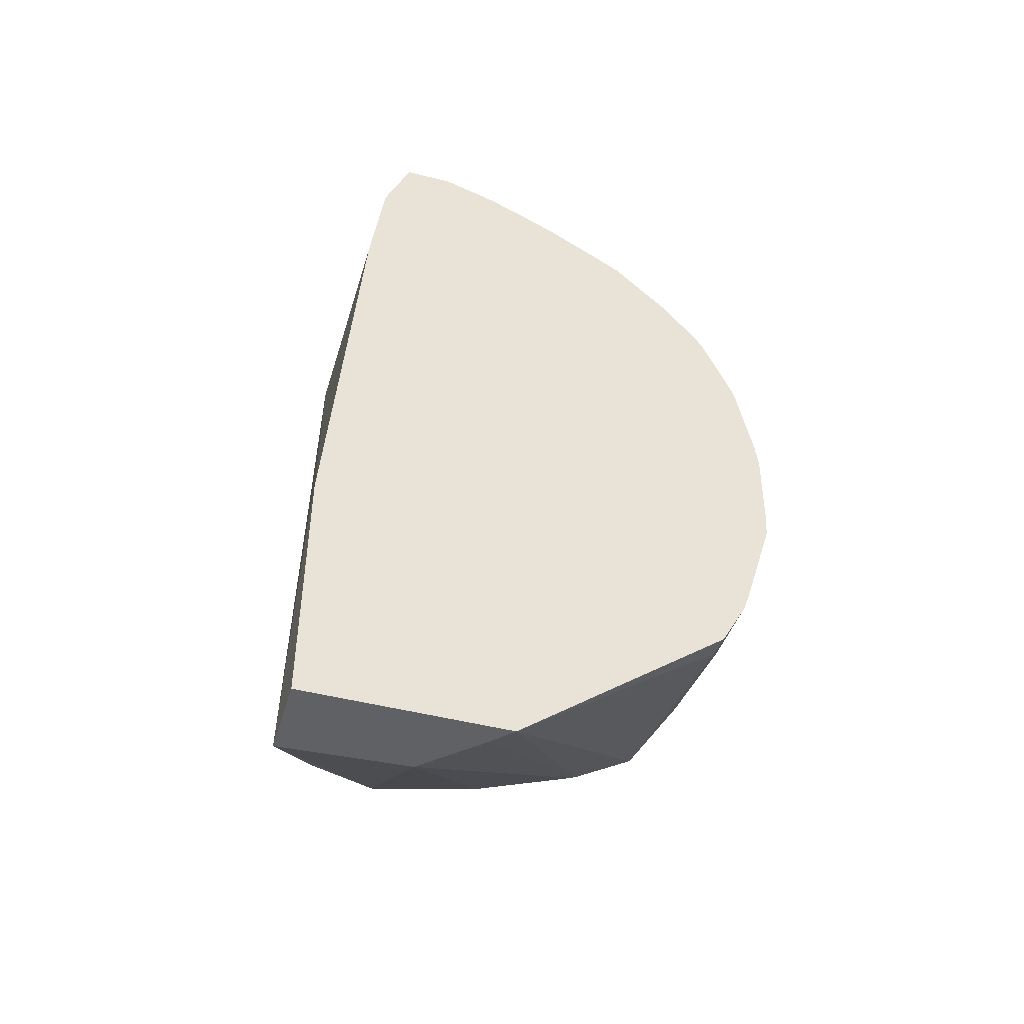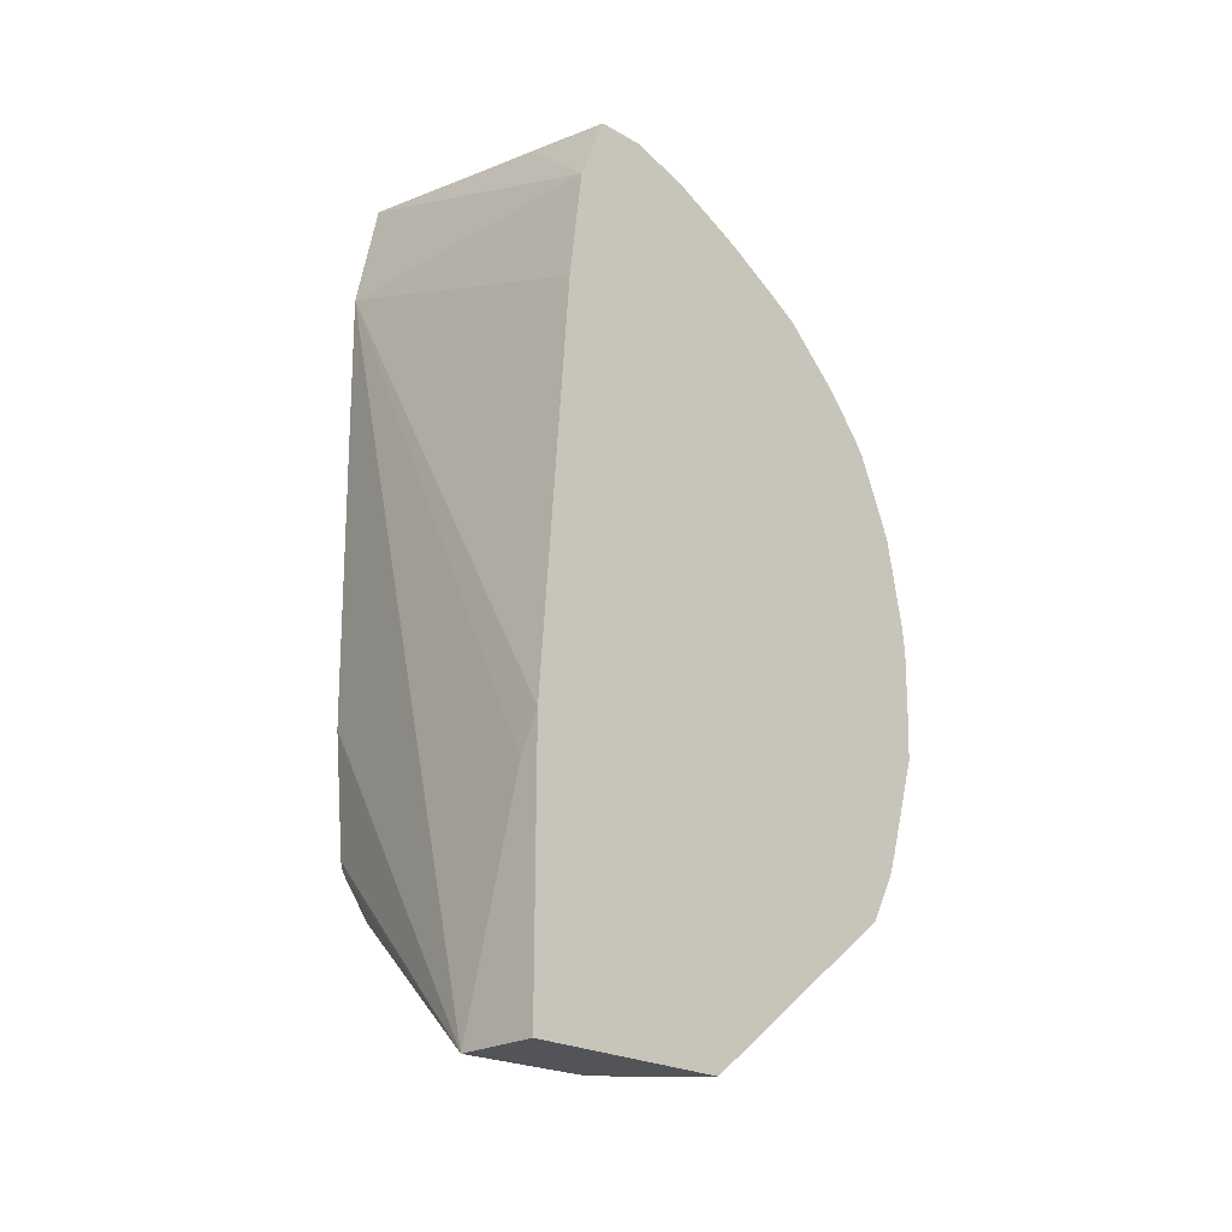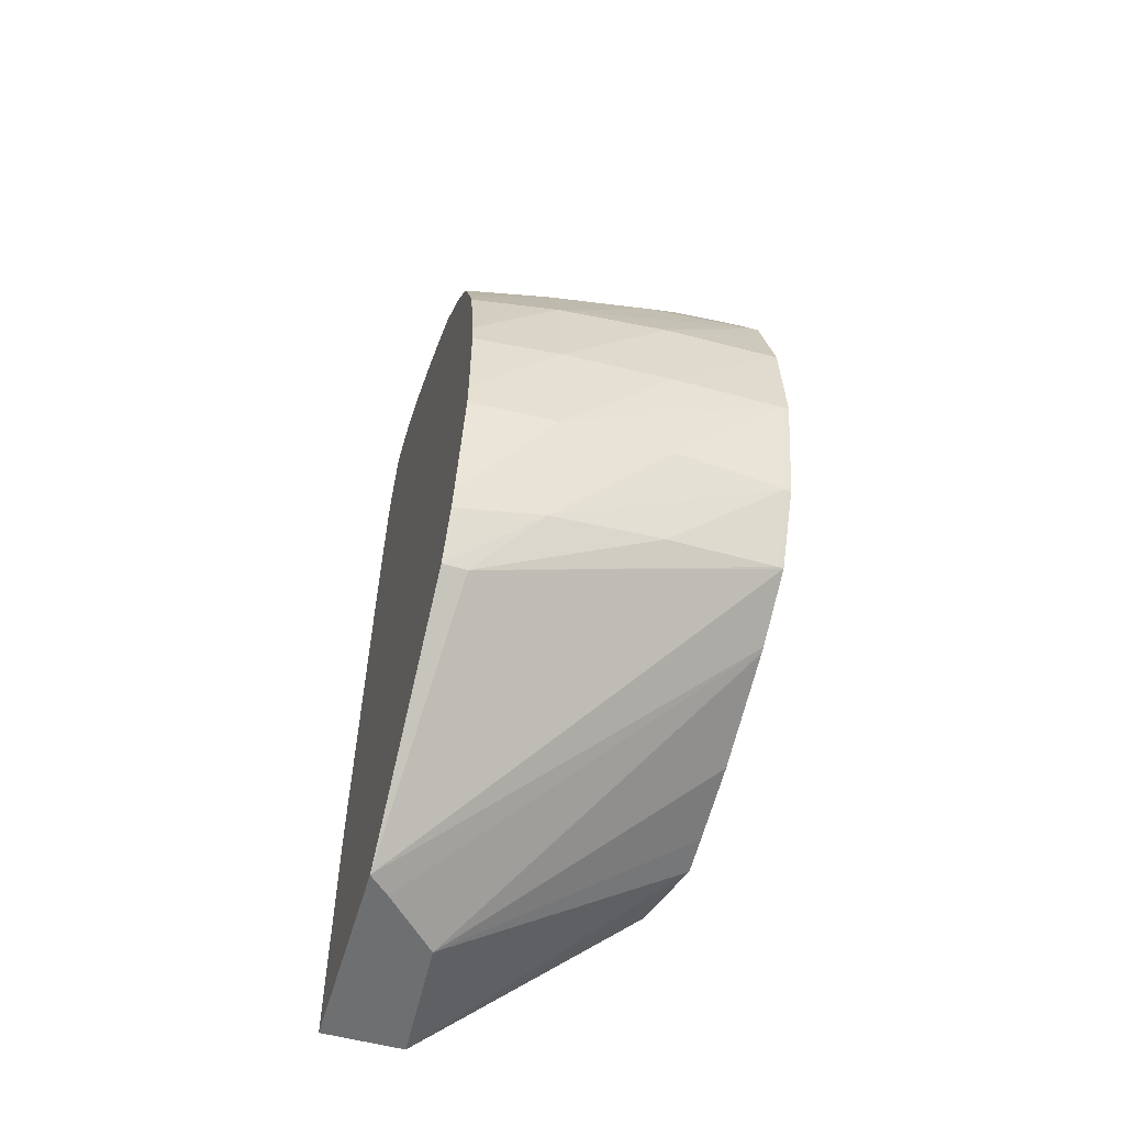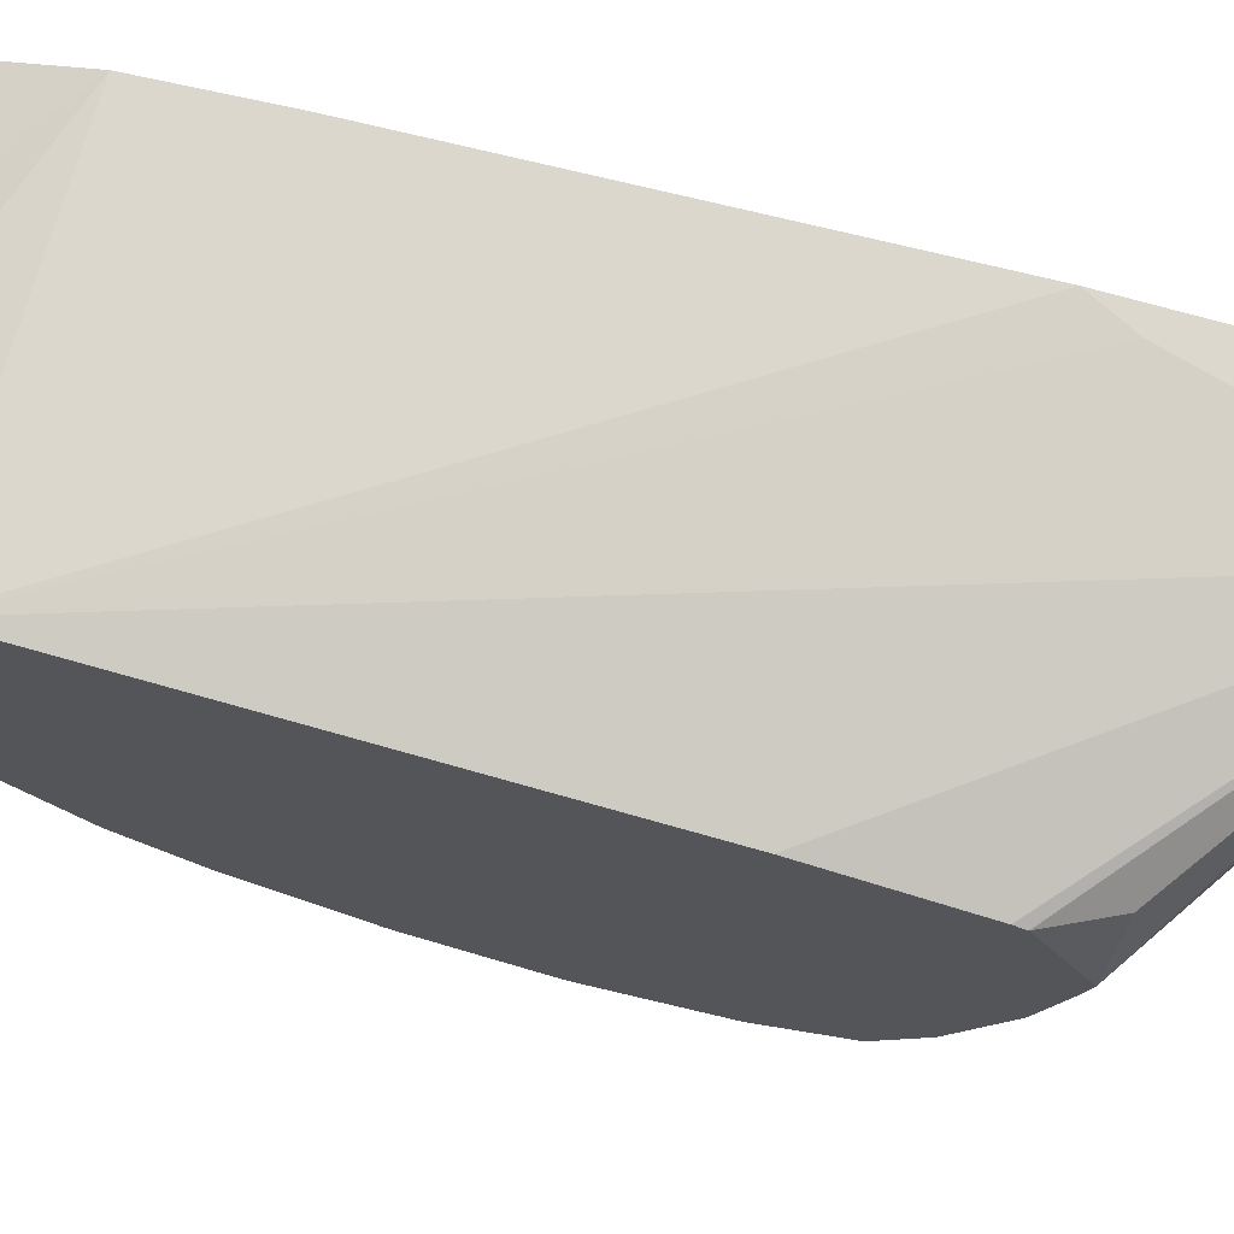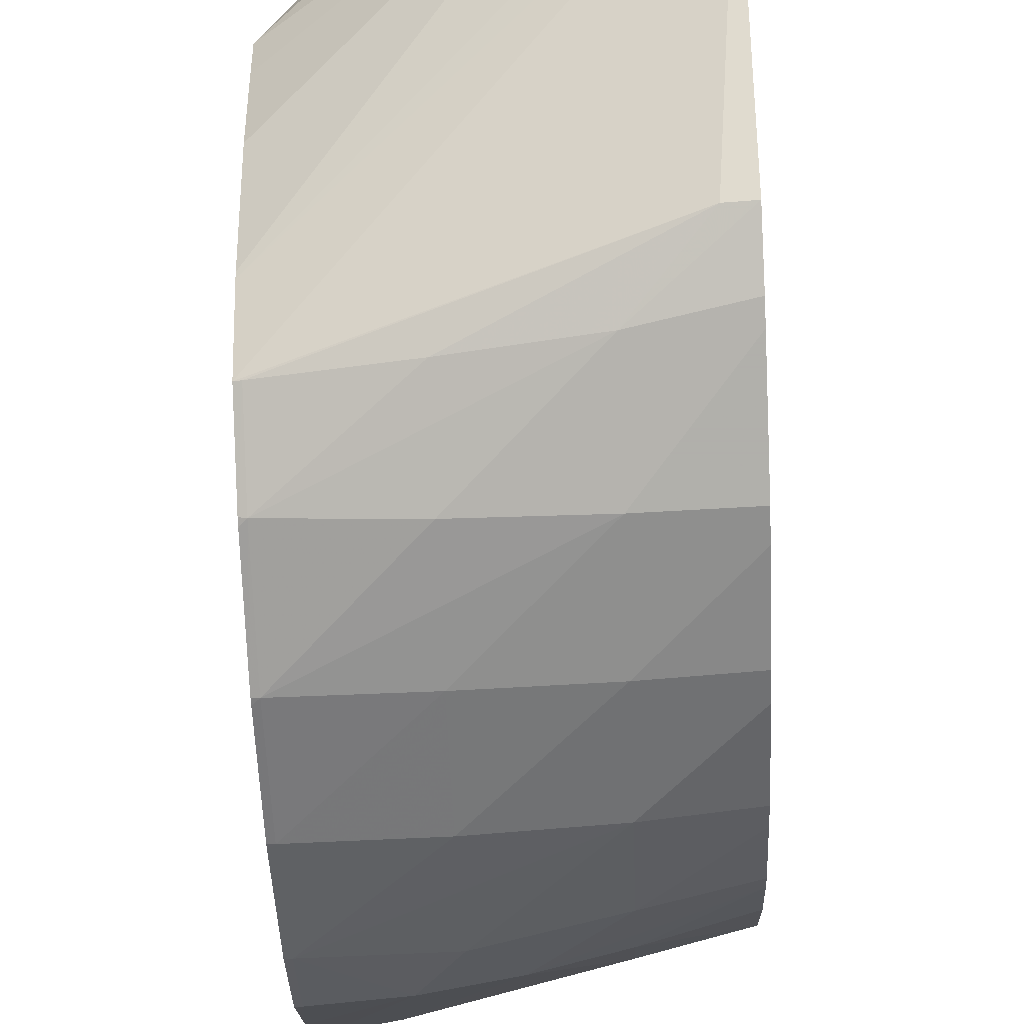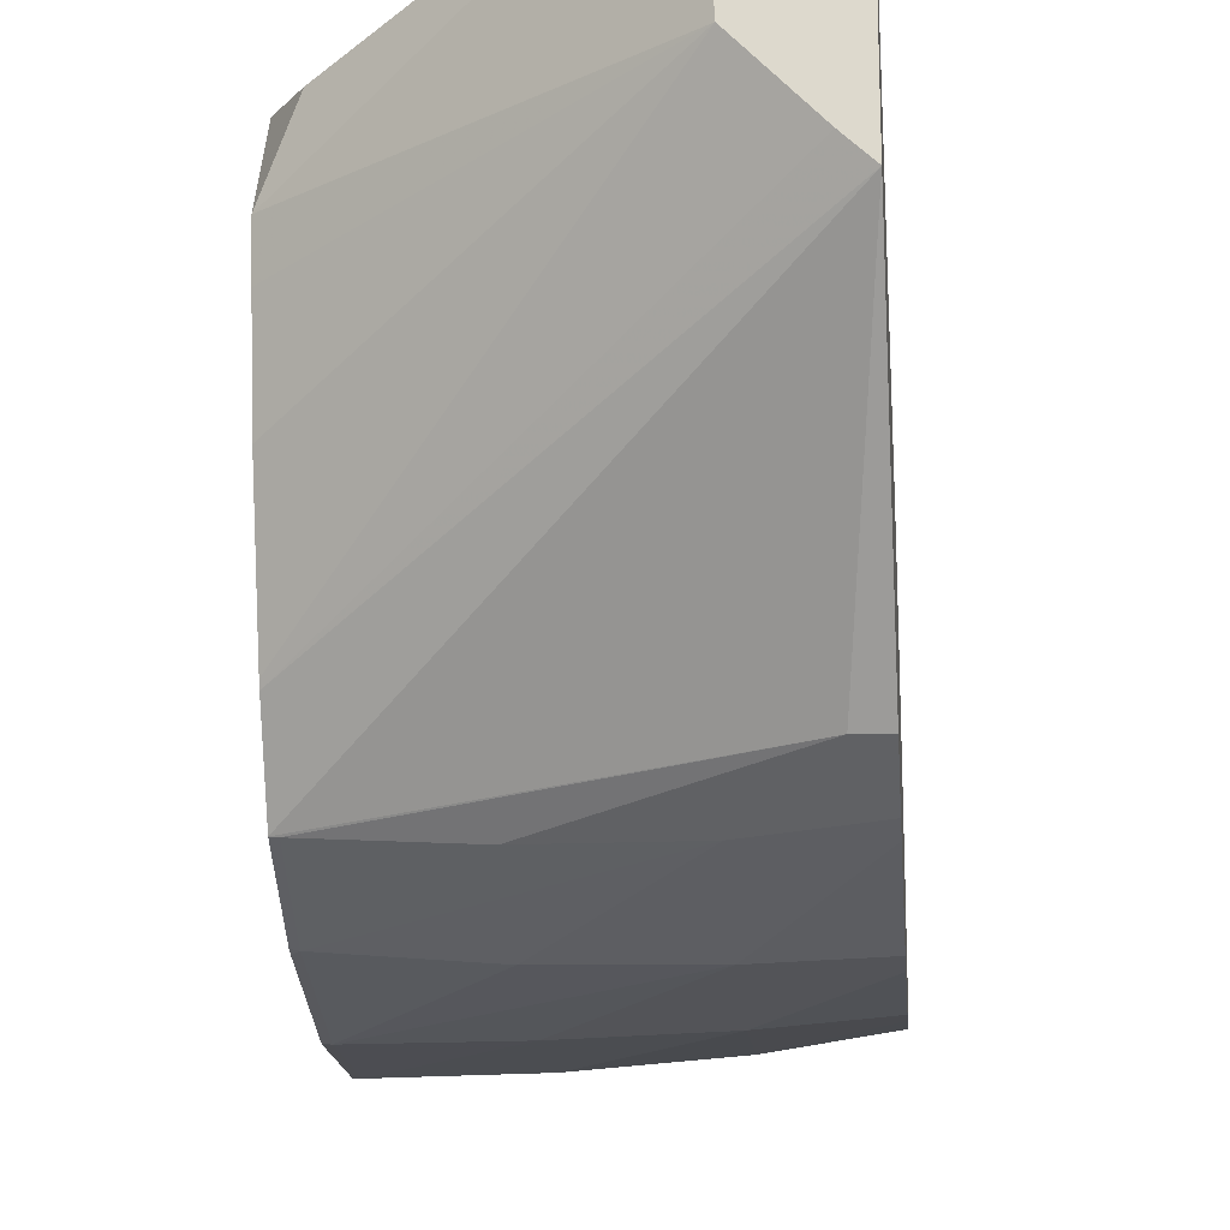
<metadata>
{"format":"obj","ext":"obj","renderer":"f3d","projection":"perspective","resolution":1024,"background":"white","views":[{"elev":-46.9,"azim":73.7,"up":"+Y"},{"elev":-22.8,"azim":44.8,"up":"+Y"},{"elev":-54.5,"azim":163.8,"up":"+Y"},{"elev":72.6,"azim":-74.3,"up":"+Z"},{"elev":-61.4,"azim":2.5,"up":"+Z"},{"elev":-20.0,"azim":4.7,"up":"+Z"}]}
</metadata>
<code>
v 0.04246 -0.01676 0.007286
v 0.04215 -0.01739 0.007286
v 0.04246 -0.02106 0.007286
v 0.04246 -0.01009 0.006785
v 0.03731 -0.008265 0.006614
v 0.04114 -0.02106 0.007286
v 0.04246 -0.02106 0.003944
v 0.04246 -0.008265 0.00656
v 0.03731 -0.006423 0.006224
v 0.03731 -0.01556 0.00653
v 0.03772 -0.01851 0.006146
v 0.03731 -0.01843 0.005039
v 0.04125 -0.02106 0.005183
v 0.03731 -0.01756 0.00634
v 0.03731 -0.01771 0.006297
v 0.04207 -0.01829 0.0004925
v 0.04246 -0.01831 0.0004728
v 0.04212 -0.02106 0.004266
v 0.03731 -0.01733 0.001304
v 0.03731 -0.01672 0.0002528
v 0.04246 -0.007178 0.006131
v 0.04105 -0.007061 0.006217
v 0.03731 -0.005995 0.005195
v 0.03731 -0.01831 0.00444
v 0.03731 -0.01802 0.003176
v 0.03731 -0.01737 0.001391
v 0.03741 -0.01674 0.0002386
v 0.03923 -0.01699 5.649e-05
v 0.04105 -0.01724 -2.394e-05
v 0.04246 -0.01751 4.466e-05
v 0.03731 -0.01668 0.0002268
v 0.04246 -0.00717 0.005344
v 0.03731 -0.006014 0.005134
v 0.04188 -0.007377 0.004204
v 0.03731 -0.01557 -0.0003795
v 0.03741 -0.01556 -0.0004032
v 0.03923 -0.01556 -0.0005624
v 0.04105 -0.01556 -0.0005995
v 0.04246 -0.01721 -5.626e-05
v 0.04246 -0.007465 0.00442
v 0.03731 -0.006669 0.003292
v 0.04066 -0.007217 0.003833
v 0.04246 -0.007831 0.003631
v 0.04118 -0.007649 0.003221
v 0.03731 -0.01547 -0.0004111
v 0.03731 -0.01374 -0.0007572
v 0.03741 -0.01374 -0.0007682
v 0.03923 -0.01374 -0.0007682
v 0.04105 -0.01374 -0.000713
v 0.04246 -0.01556 -0.0005546
v 0.03906 -0.007094 0.003221
v 0.03741 -0.006724 0.003215
v 0.03731 -0.006707 0.003215
v 0.03955 -0.007502 0.002618
v 0.04246 -0.008034 0.003217
v 0.03731 -0.01364 -0.0007548
v 0.03731 -0.01192 -0.0006476
v 0.03741 -0.01192 -0.0006547
v 0.03923 -0.01192 -0.0006334
v 0.04105 -0.01192 -0.0004994
v 0.04246 -0.01374 -0.0006019
v 0.04246 -0.01514 -0.0005806
v 0.03834 -0.007349 0.002295
v 0.03731 -0.007216 0.002239
v 0.04246 -0.008588 0.002261
v 0.04246 -0.008835 0.001867
v 0.03731 -0.01182 -0.0006239
v 0.03741 -0.01009 -0.0001406
v 0.03924 -0.009956 6.122e-05
v 0.04105 -0.01037 0.0001164
v 0.04246 -0.01192 -0.0002865
v 0.04246 -0.01332 -0.0005522
v 0.03741 -0.007262 0.002184
v 0.04105 -0.008619 0.001614
v 0.03985 -0.009258 0.0005327
v 0.03731 -0.007254 0.002176
v 0.04246 -0.009715 0.0009545
v 0.04105 -0.009457 0.0007022
v 0.03731 -0.01009 -0.0001367
v 0.03731 -0.01003 -0.0001114
v 0.03741 -0.00905 0.0003876
v 0.03863 -0.009112 0.0004286
v 0.04246 -0.01063 0.0002536
v 0.04246 -0.01156 -0.0001438
v 0.04246 -0.01042 0.0003884
v 0.03731 -0.008084 0.001312
v 0.03731 -0.009051 0.0003876
v 0.03731 -0.009001 0.0004278
f 1 2 6
f 1 6 3
f 1 3 7
f 1 7 17
f 1 17 30
f 1 30 39
f 1 39 50
f 1 50 62
f 1 62 61
f 1 61 72
f 1 72 71
f 1 71 84
f 1 84 83
f 1 83 85
f 1 85 77
f 1 77 66
f 1 66 65
f 1 65 55
f 1 55 43
f 1 43 40
f 1 40 32
f 1 32 21
f 1 21 8
f 1 8 4
f 1 4 5
f 1 5 2
f 2 5 6
f 3 6 13
f 3 13 18
f 3 18 7
f 4 8 5
f 5 8 9
f 5 9 23
f 5 23 33
f 5 33 41
f 5 41 53
f 5 53 64
f 5 64 76
f 5 76 86
f 5 86 88
f 5 88 87
f 5 87 80
f 5 80 79
f 5 79 67
f 5 67 57
f 5 57 56
f 5 56 46
f 5 46 45
f 5 45 35
f 5 35 31
f 5 31 20
f 5 20 19
f 5 19 26
f 5 26 25
f 5 25 24
f 5 24 12
f 5 12 15
f 5 15 14
f 5 14 10
f 5 10 6
f 6 11 12
f 6 12 13
f 6 10 14
f 6 14 15
f 6 15 11
f 7 16 17
f 7 18 19
f 7 19 20
f 7 20 16
f 8 21 22
f 8 22 9
f 9 22 21
f 9 21 23
f 11 15 12
f 12 24 13
f 13 24 25
f 13 25 26
f 13 26 19
f 13 19 18
f 16 20 27
f 16 27 28
f 16 28 29
f 16 29 17
f 17 29 30
f 20 31 27
f 21 32 23
f 23 32 34
f 23 34 33
f 27 31 35
f 27 35 36
f 27 36 28
f 28 36 29
f 29 36 37
f 29 37 38
f 29 38 39
f 29 39 30
f 32 40 34
f 33 34 42
f 33 42 41
f 34 40 43
f 34 43 44
f 34 44 42
f 35 45 36
f 36 45 46
f 36 46 47
f 36 47 37
f 37 47 38
f 38 48 49
f 38 49 50
f 38 50 39
f 38 47 48
f 41 42 51
f 41 51 52
f 41 52 53
f 42 44 54
f 42 54 51
f 43 55 44
f 44 55 54
f 46 56 47
f 47 56 57
f 47 57 58
f 47 58 48
f 48 58 59
f 48 59 49
f 49 59 60
f 49 60 61
f 49 61 62
f 49 62 50
f 51 54 63
f 51 63 52
f 52 63 53
f 53 63 64
f 54 55 65
f 54 65 66
f 54 66 63
f 57 67 58
f 58 67 68
f 58 68 59
f 59 68 60
f 60 68 69
f 60 69 70
f 60 70 71
f 60 71 72
f 60 72 61
f 63 73 64
f 63 66 74
f 63 74 75
f 63 75 73
f 64 73 76
f 66 77 78
f 66 78 74
f 67 79 68
f 68 79 80
f 68 80 81
f 68 81 82
f 68 82 69
f 69 82 75
f 69 75 70
f 70 83 84
f 70 84 71
f 70 75 83
f 73 75 82
f 73 82 76
f 74 78 75
f 75 78 85
f 75 85 83
f 76 82 86
f 77 85 78
f 80 87 81
f 81 88 86
f 81 86 82
f 81 87 88

</code>
